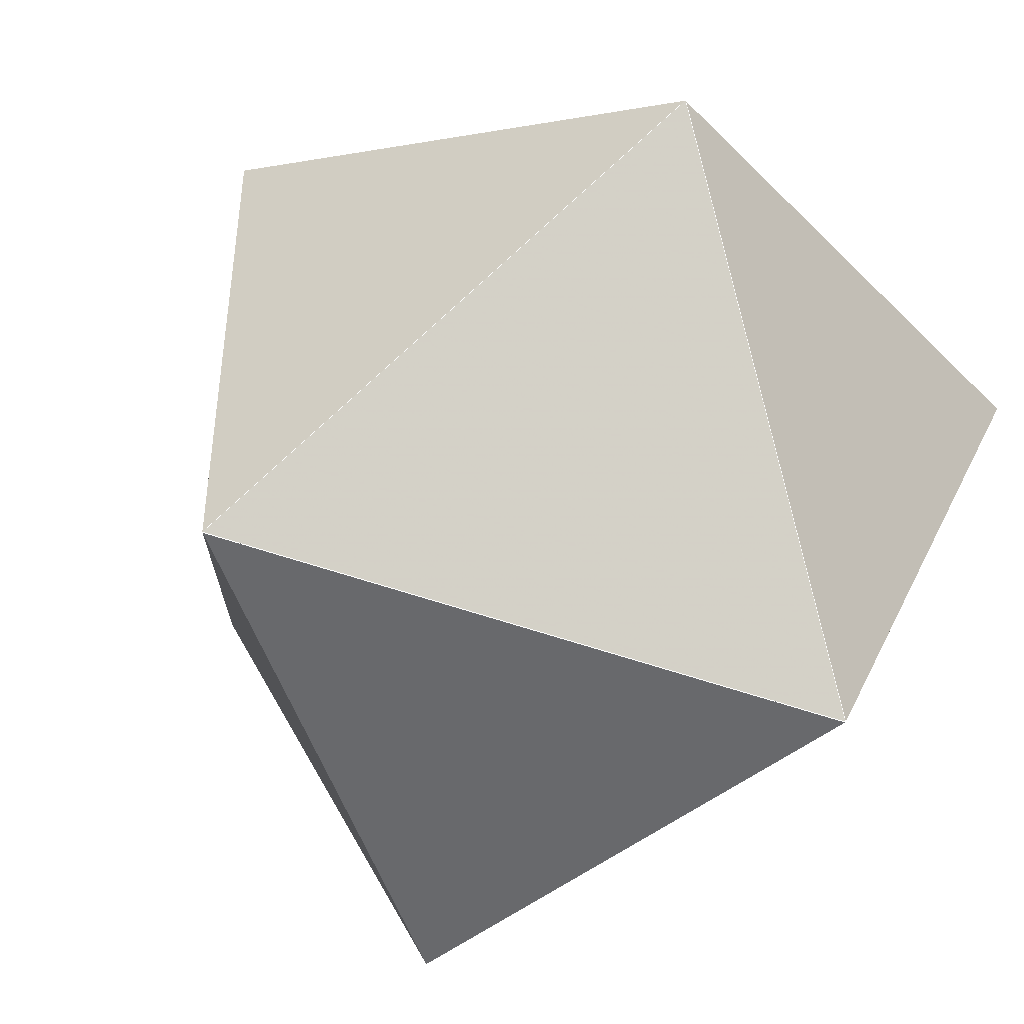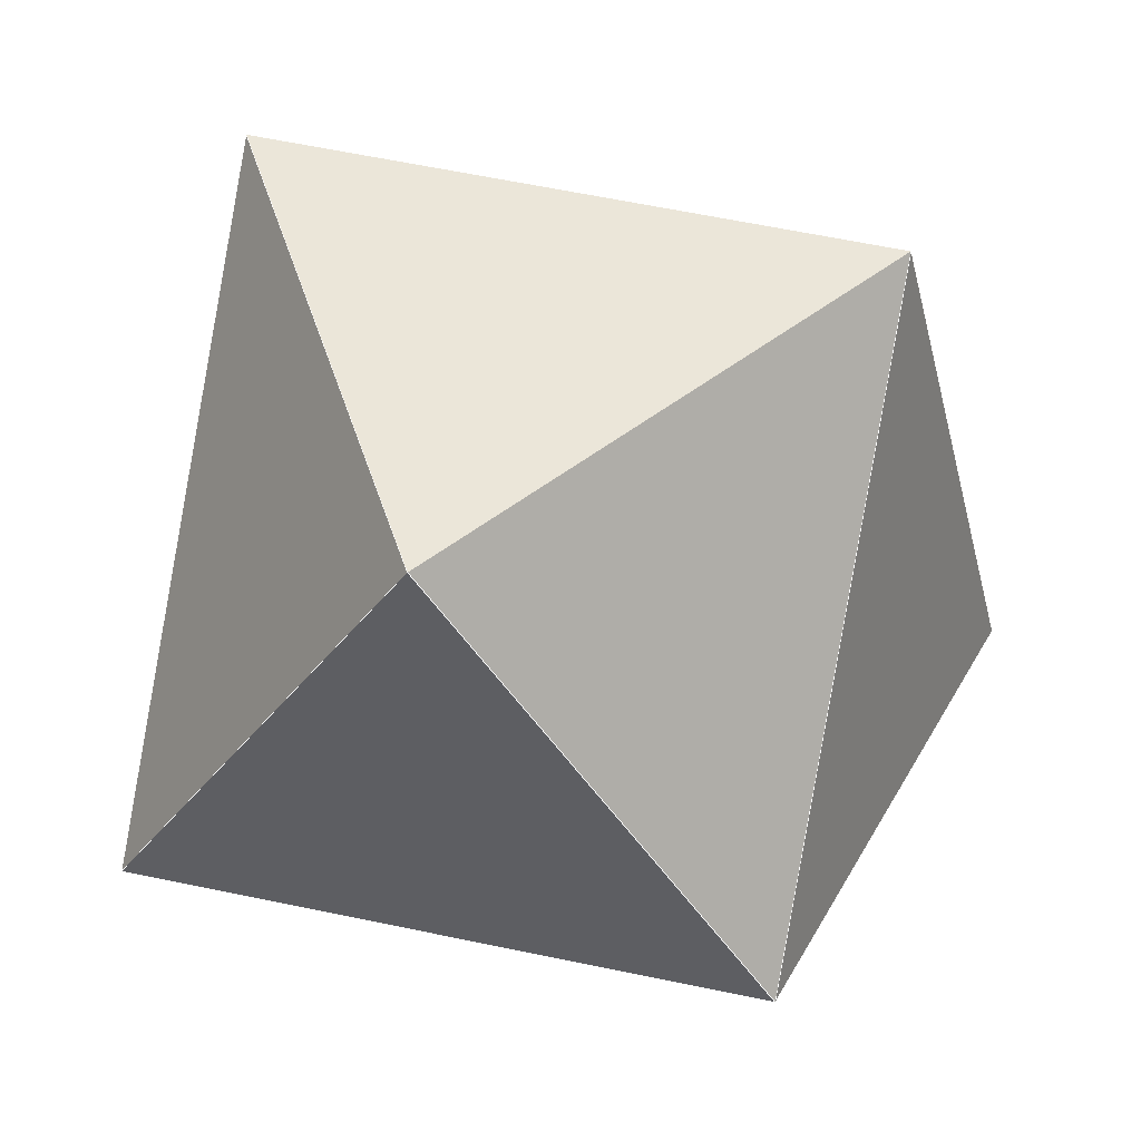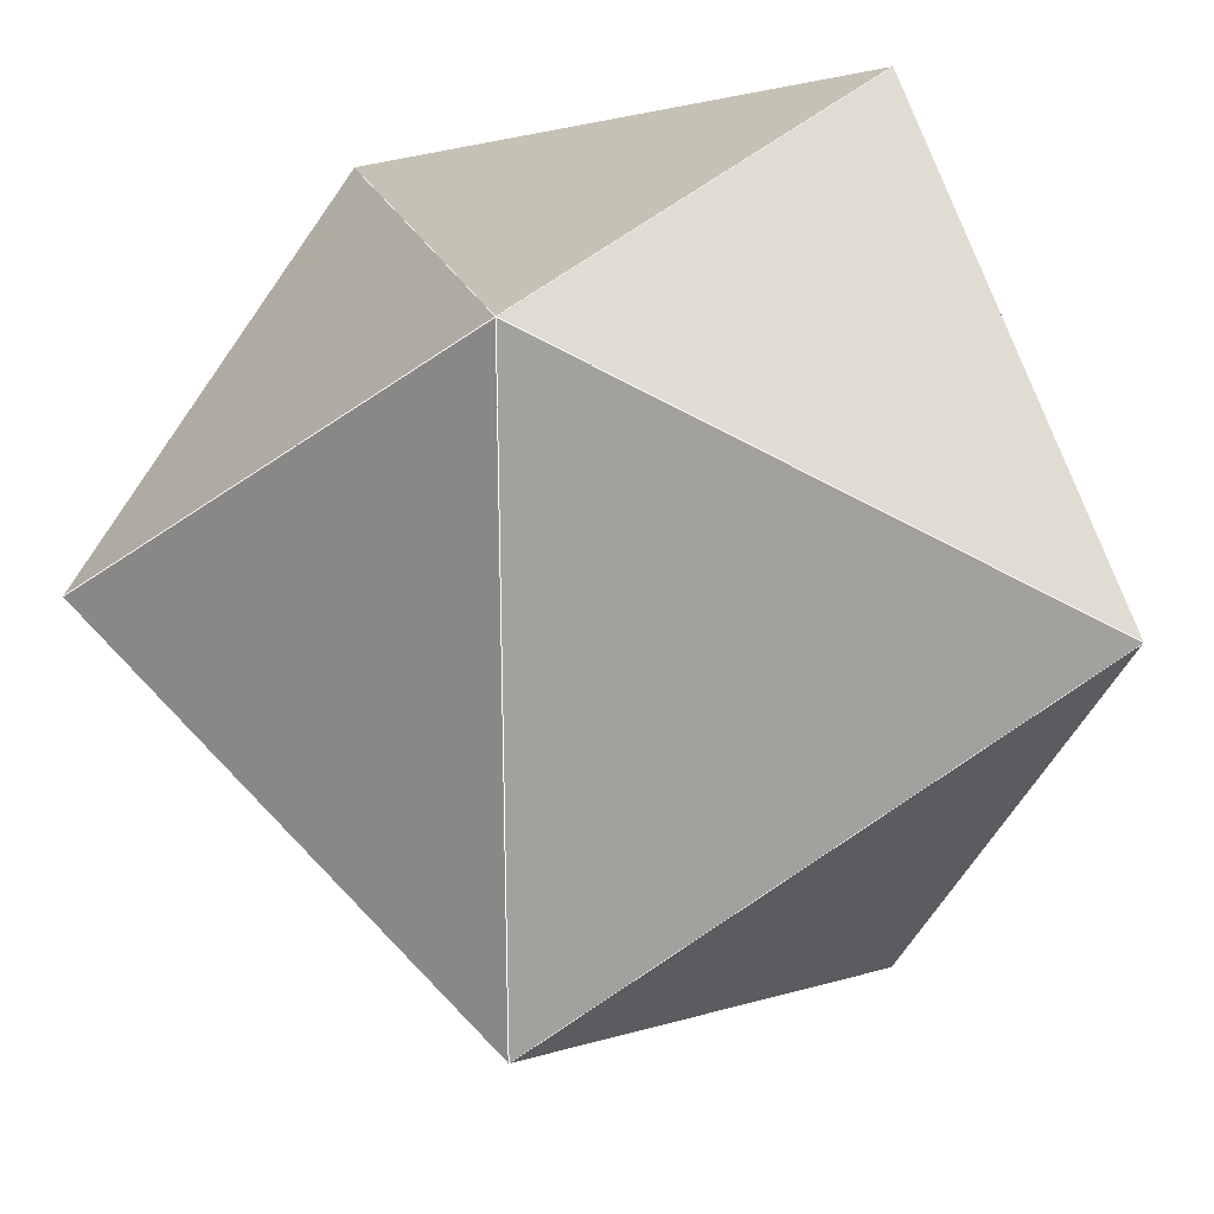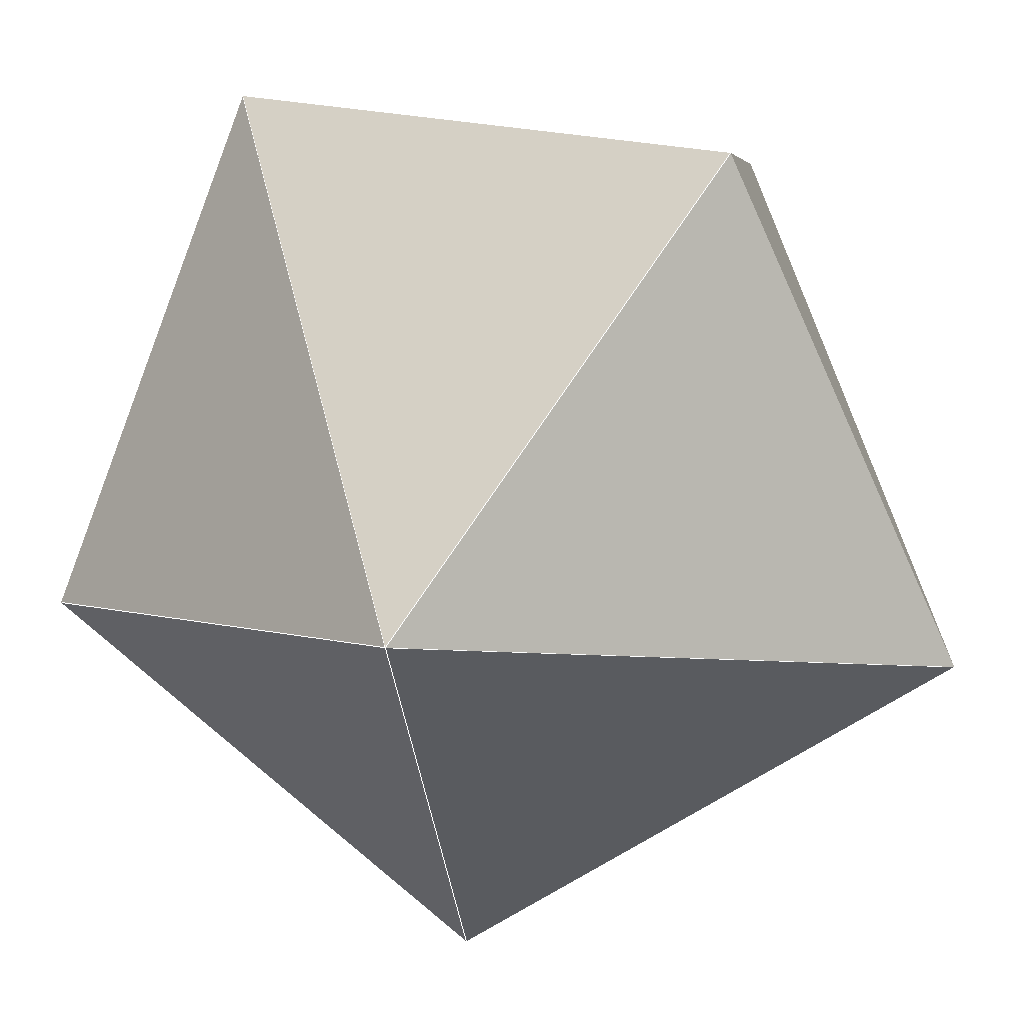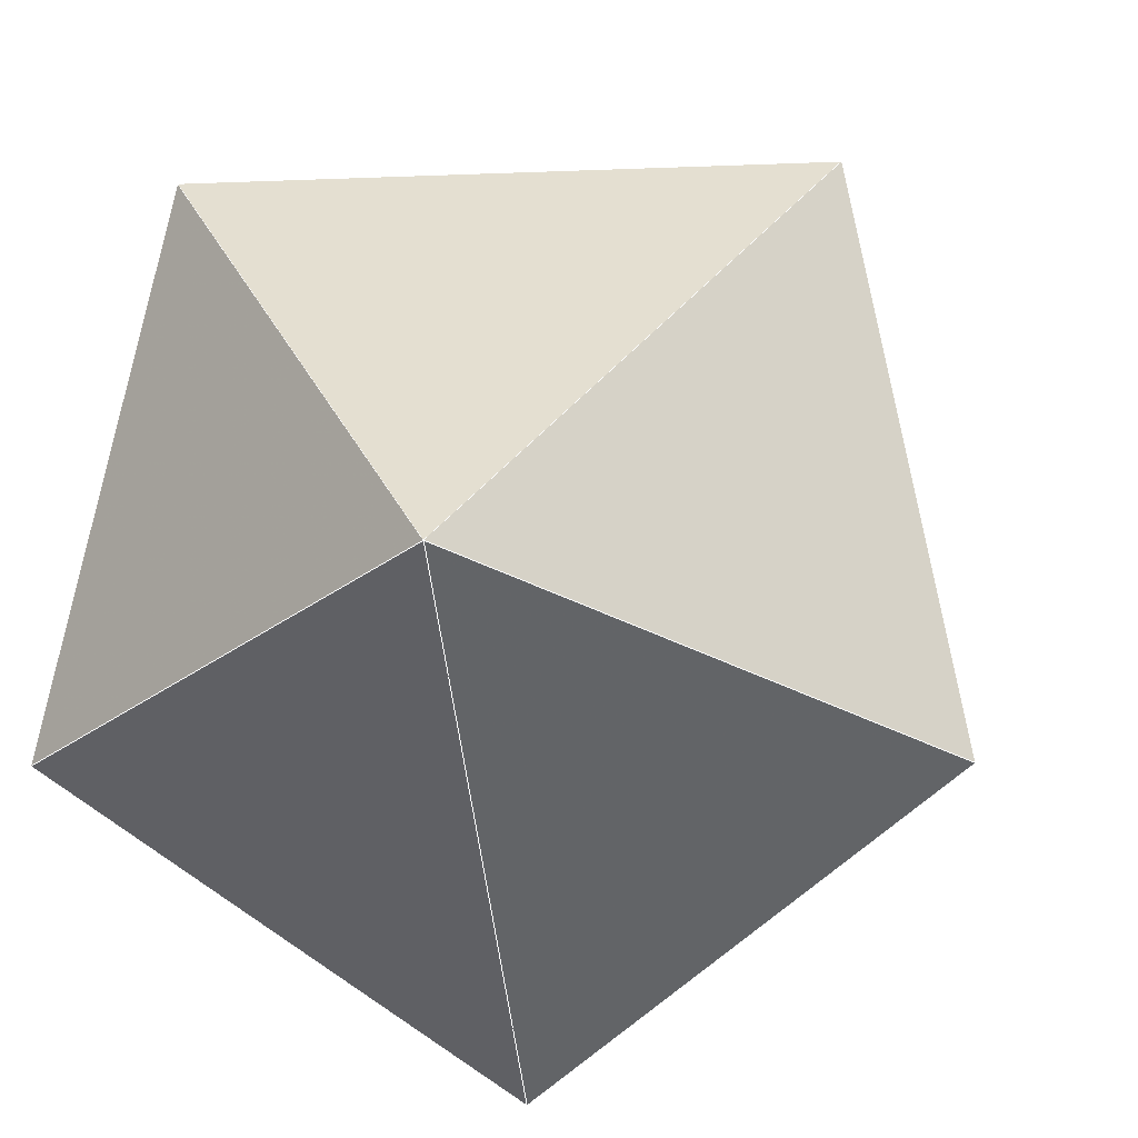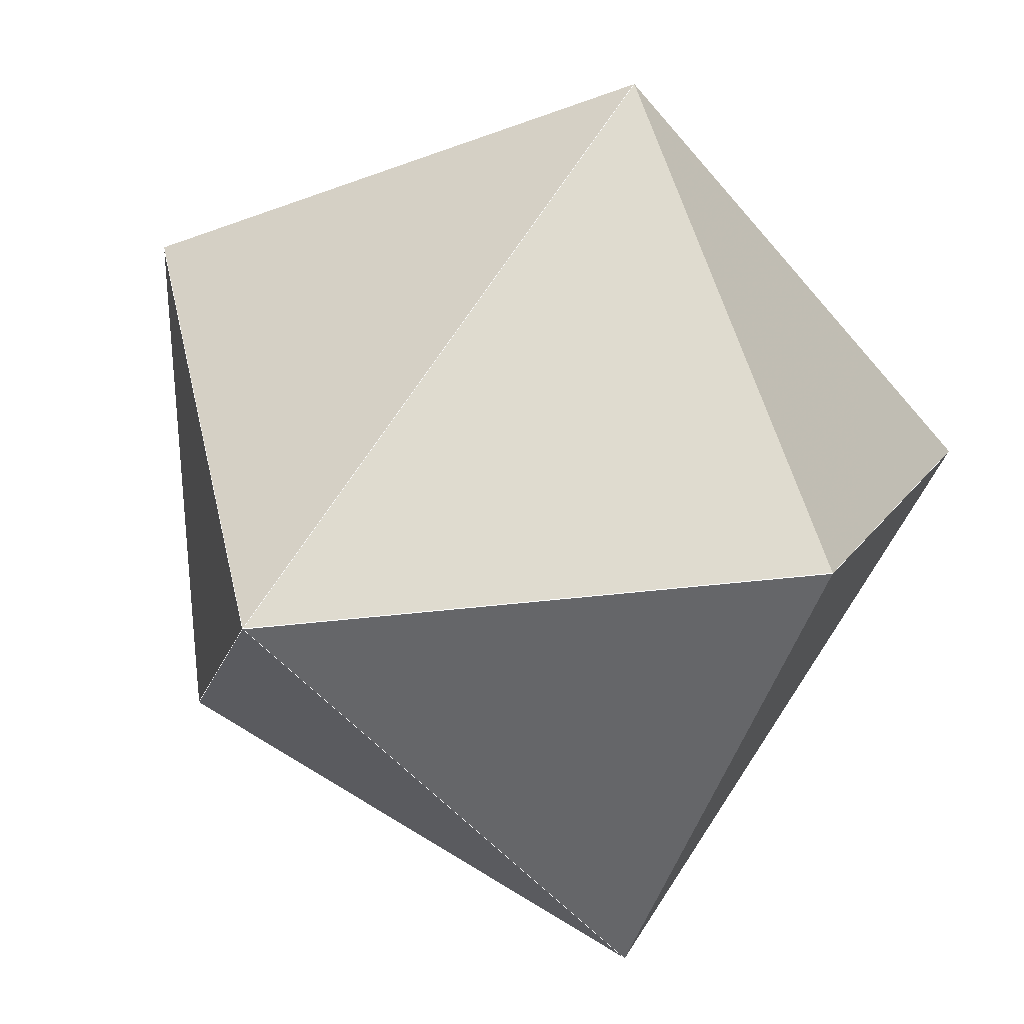
<metadata>
{"format":"obj","ext":"obj","renderer":"f3d","projection":"perspective","resolution":1024,"background":"white","views":[{"elev":65.8,"azim":127.8,"up":"+Z"},{"elev":14.5,"azim":3.7,"up":"+Z"},{"elev":-79.9,"azim":-156.6,"up":"+Z"},{"elev":-41.6,"azim":-151.1,"up":"+Z"},{"elev":53.8,"azim":-63.5,"up":"+Z"},{"elev":57.2,"azim":-136.5,"up":"+Y"}]}
</metadata>
<code>
v -0.5398 -0.1048 0.8352
v 0.6817 -0.3149 0.6604
v 0.9038 0.364 -0.2251
v 0.2008 0.8335 0.5148
v -0.7842 0.6206 -9.509e-15
v -0.765 -0.387 -0.5148
v -0.1466 -0.9633 0.2251
v 0.4631 -0.5911 -0.6604
v -0.02209 0.5495 -0.8352
f 6 9 5
f 6 1 5
f 6 1 7
f 8 9 3
f 8 6 7
f 8 6 9
f 4 1 5
f 4 9 5
f 4 9 3
f 2 1 7
f 2 8 3
f 2 8 7
f 2 4 3
f 2 4 1
l 6 9 5
l 6 1 5
l 6 1 7
l 8 9 3
l 8 6 7
l 8 6 9
l 4 1 5
l 4 9 5
l 4 9 3
l 2 1 7
l 2 8 3
l 2 8 7
l 2 4 3
l 2 4 1

</code>
